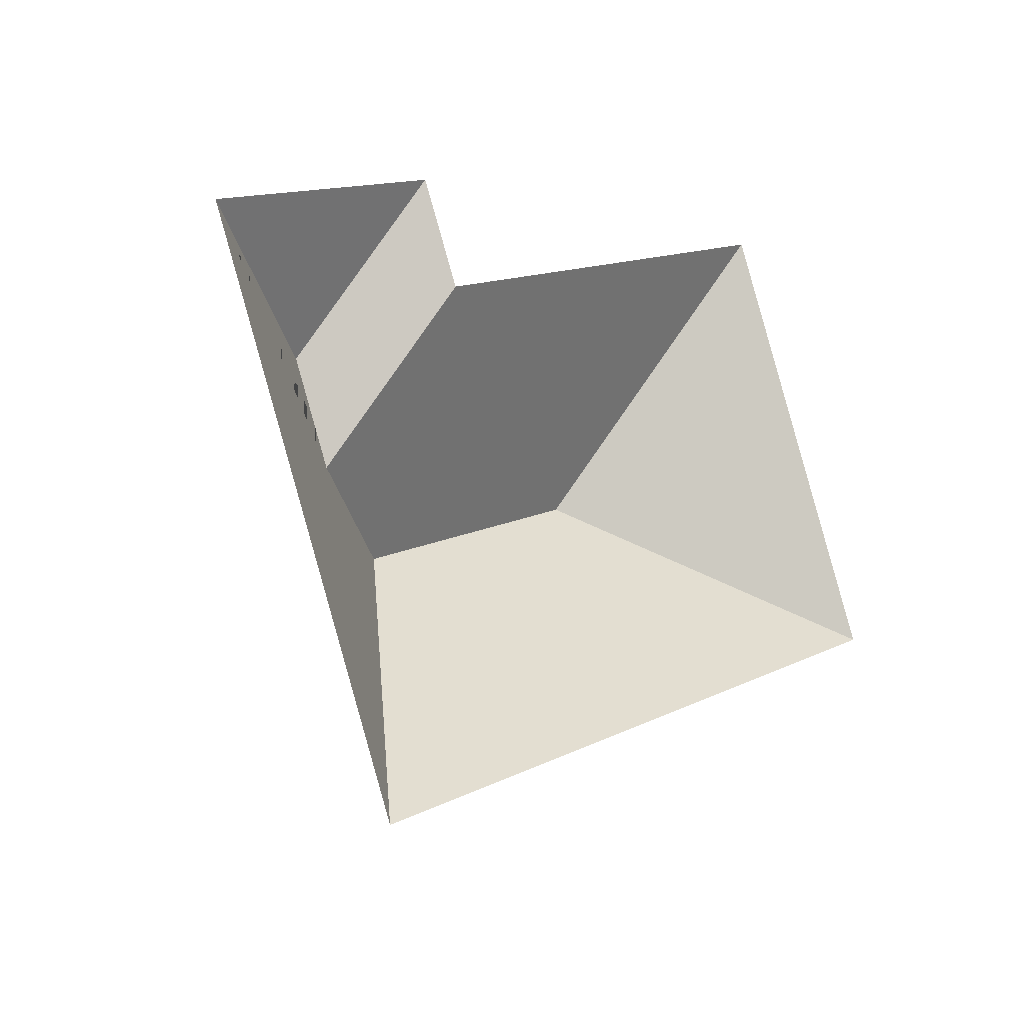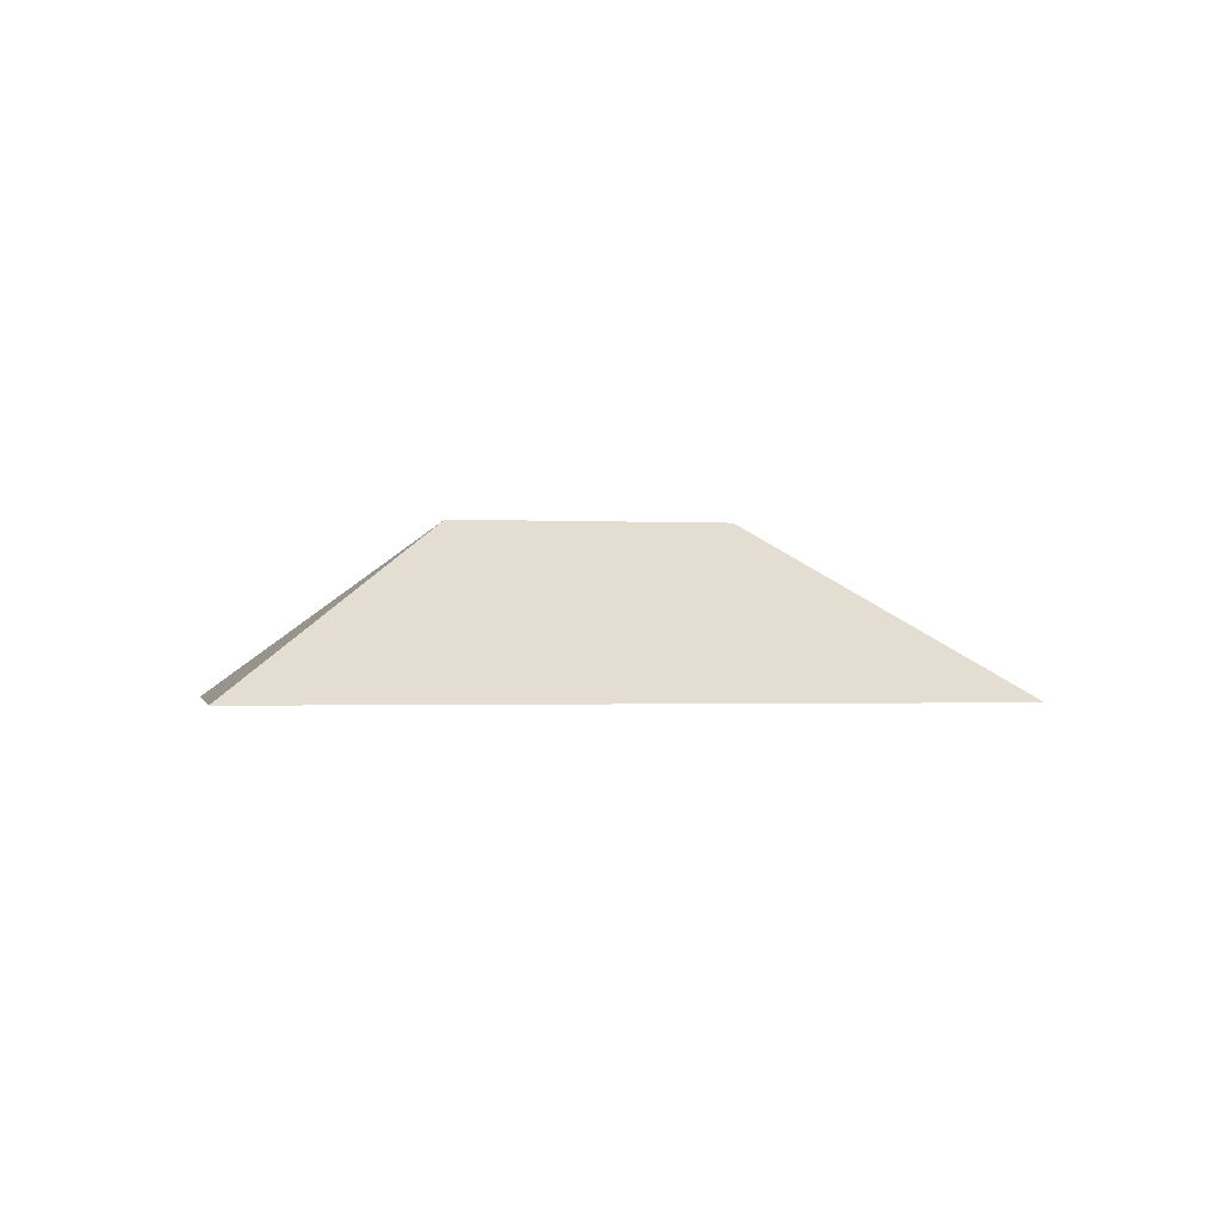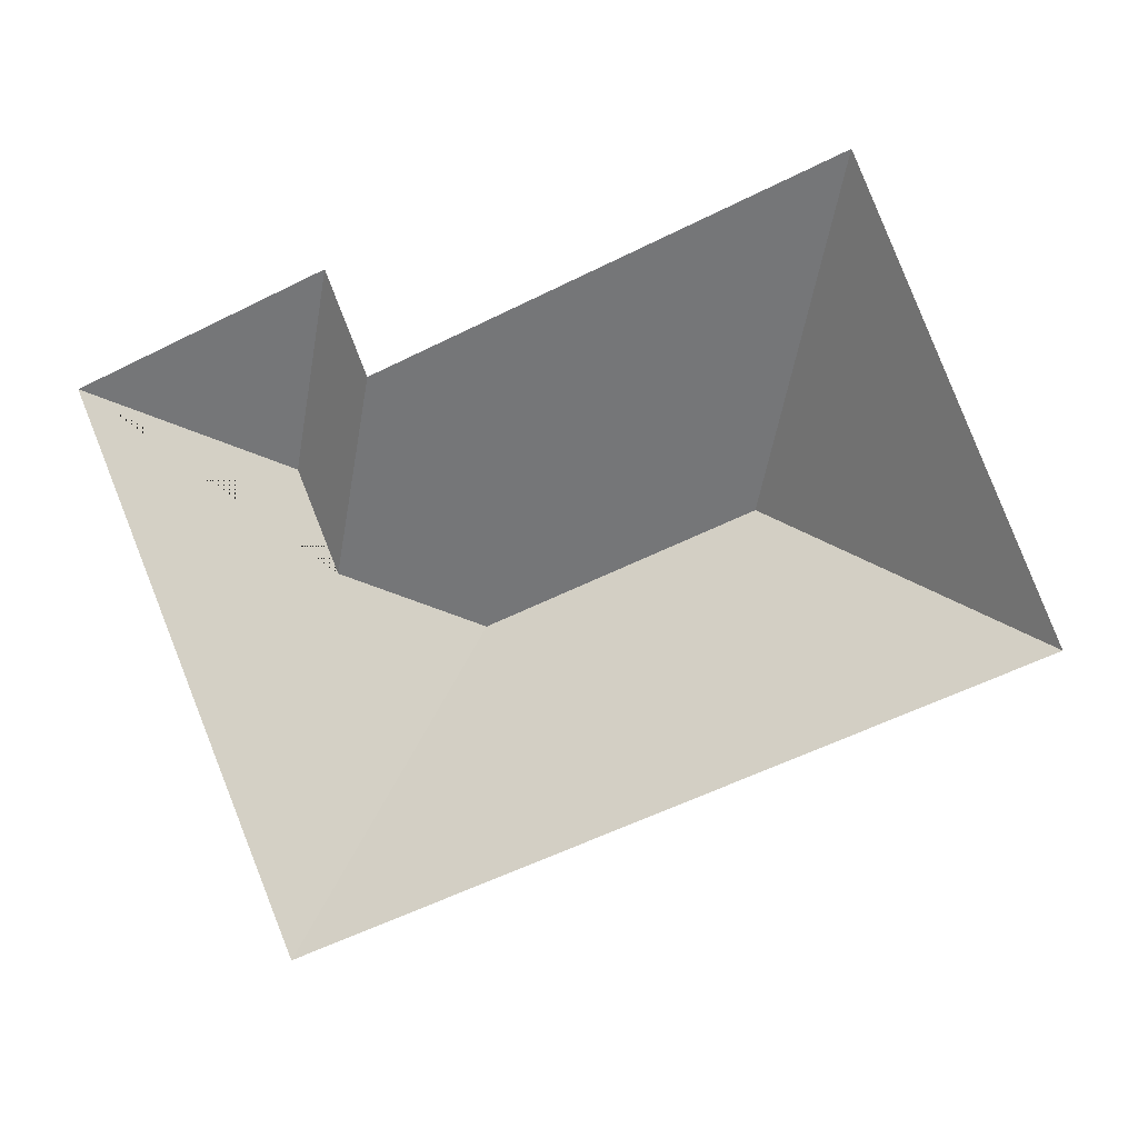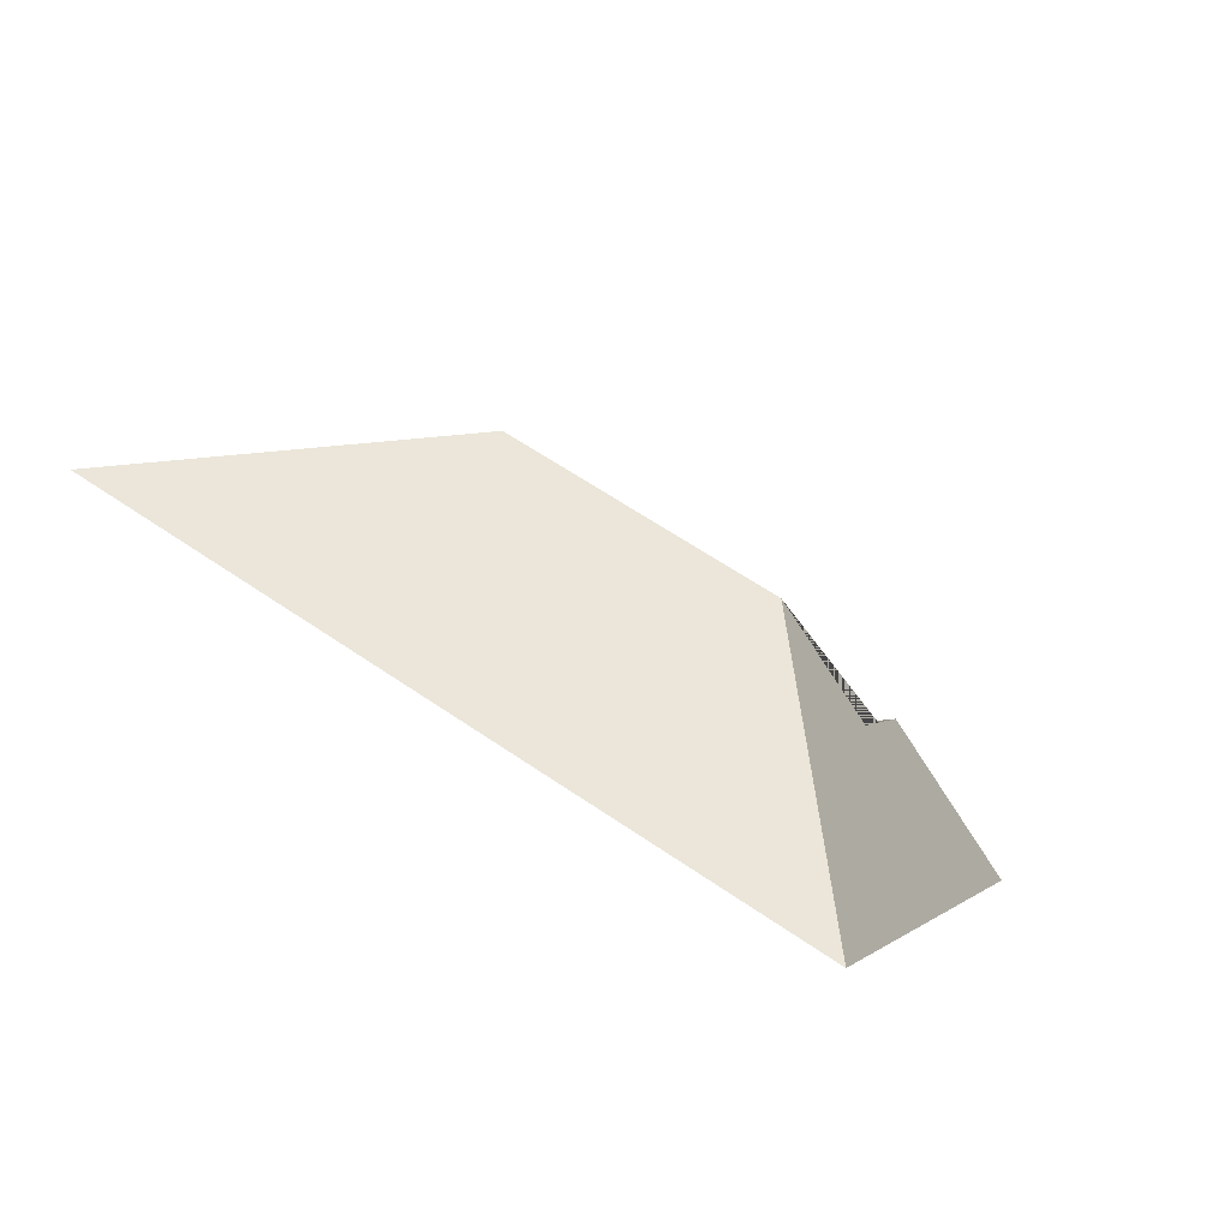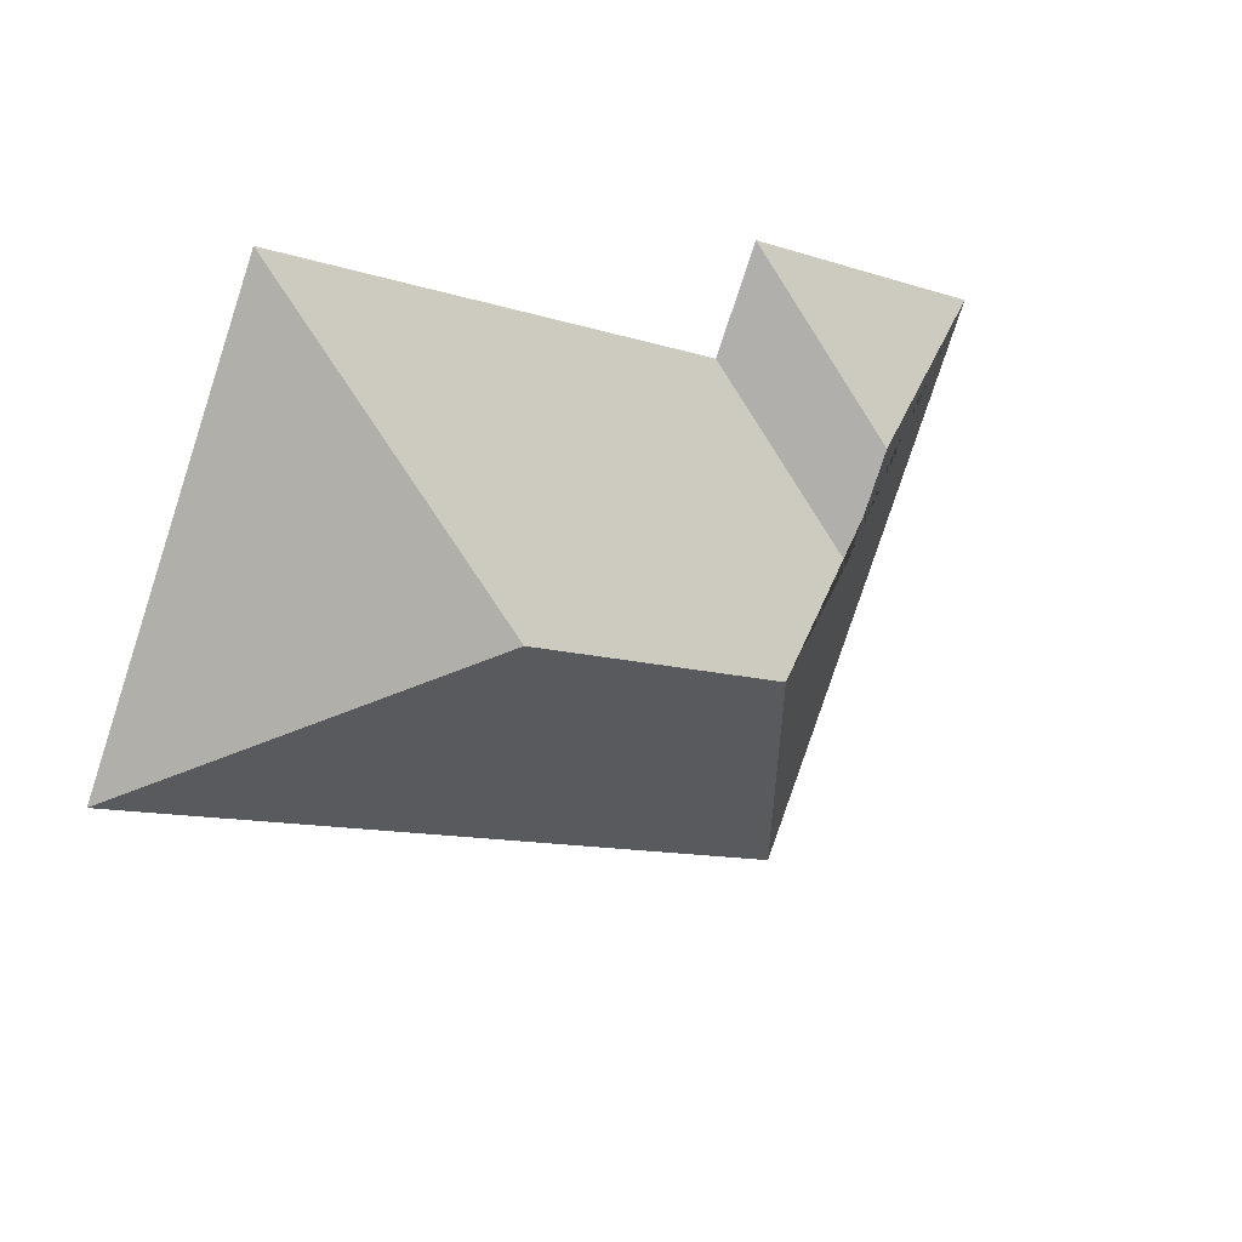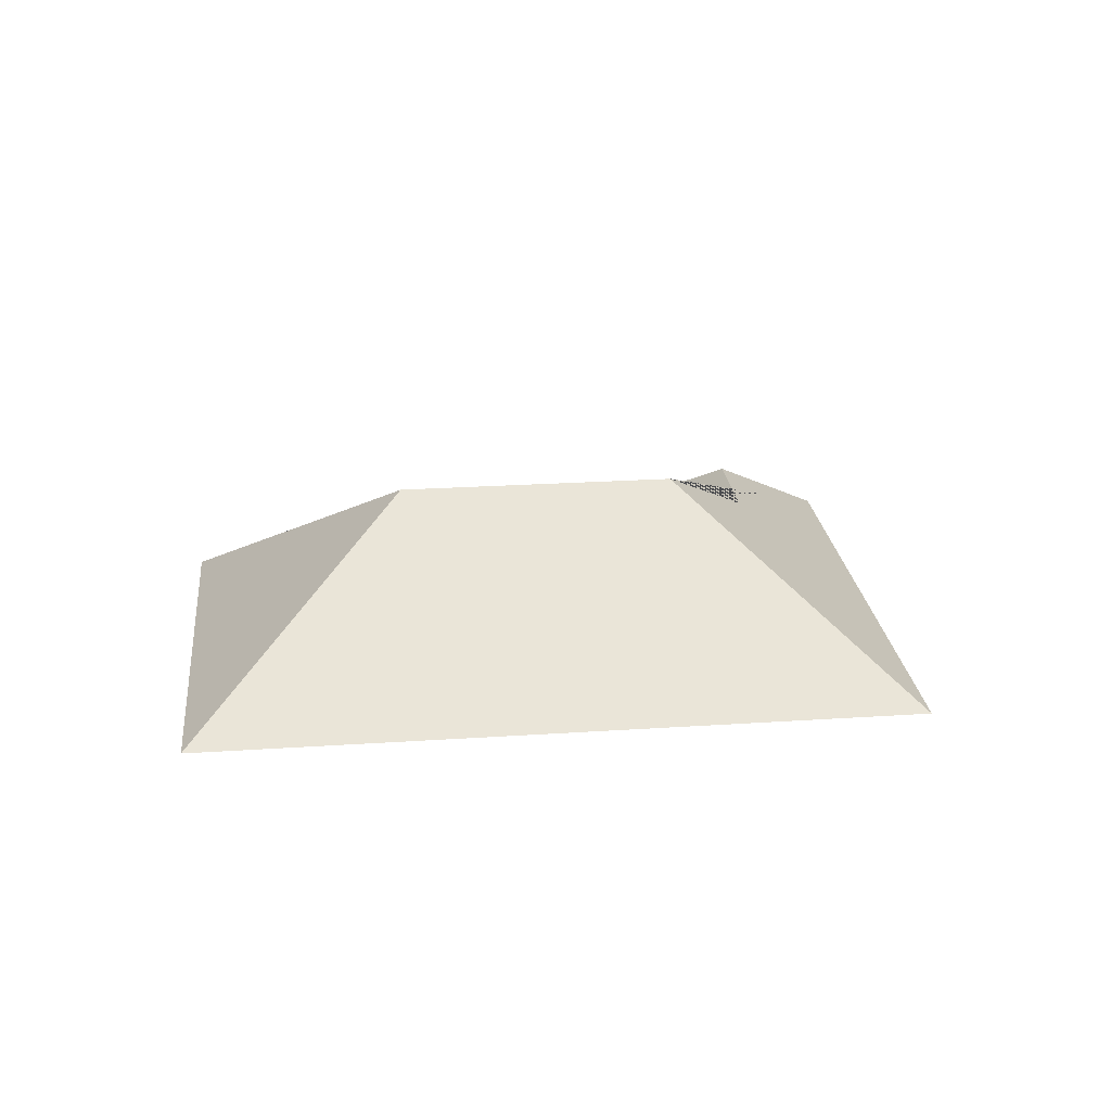
<metadata>
{"format":"obj","ext":"obj","renderer":"f3d","projection":"perspective","resolution":1024,"background":"white","views":[{"elev":-17.1,"azim":-45.0,"up":"+Z"},{"elev":-1.2,"azim":146.5,"up":"+Y"},{"elev":-0.6,"azim":16.9,"up":"+Z"},{"elev":-77.9,"azim":152.1,"up":"+Z"},{"elev":25.5,"azim":144.3,"up":"+Z"},{"elev":23.8,"azim":151.2,"up":"+Y"}]}
</metadata>
<code>
o CG10_500_037071_0008_roof
v 18.39 75 -89.56
v 118.4 75 -48.13
v 135.2 75 -87.96
v 312.9 75 -14.28
v 90.32 116.2 -118.9
v 107 116.3 -158.9
v 157.1 145 -179.4
v 263.5 145 -135.3
v 383.9 75 -185.7
v 105.6 75 -300.8
v 18.39 0 -89.56
v 118.4 0 -48.13
v 135.2 0 -87.96
v 312.9 0 -14.28
v 383.9 0 -185.7
v 105.6 0 -300.8
f 7 8 9 10
f 8 4 9
f 4 3 6 7 8
f 6 5 2 3
f 2 1 5
f 1 10 7 6 5

</code>
